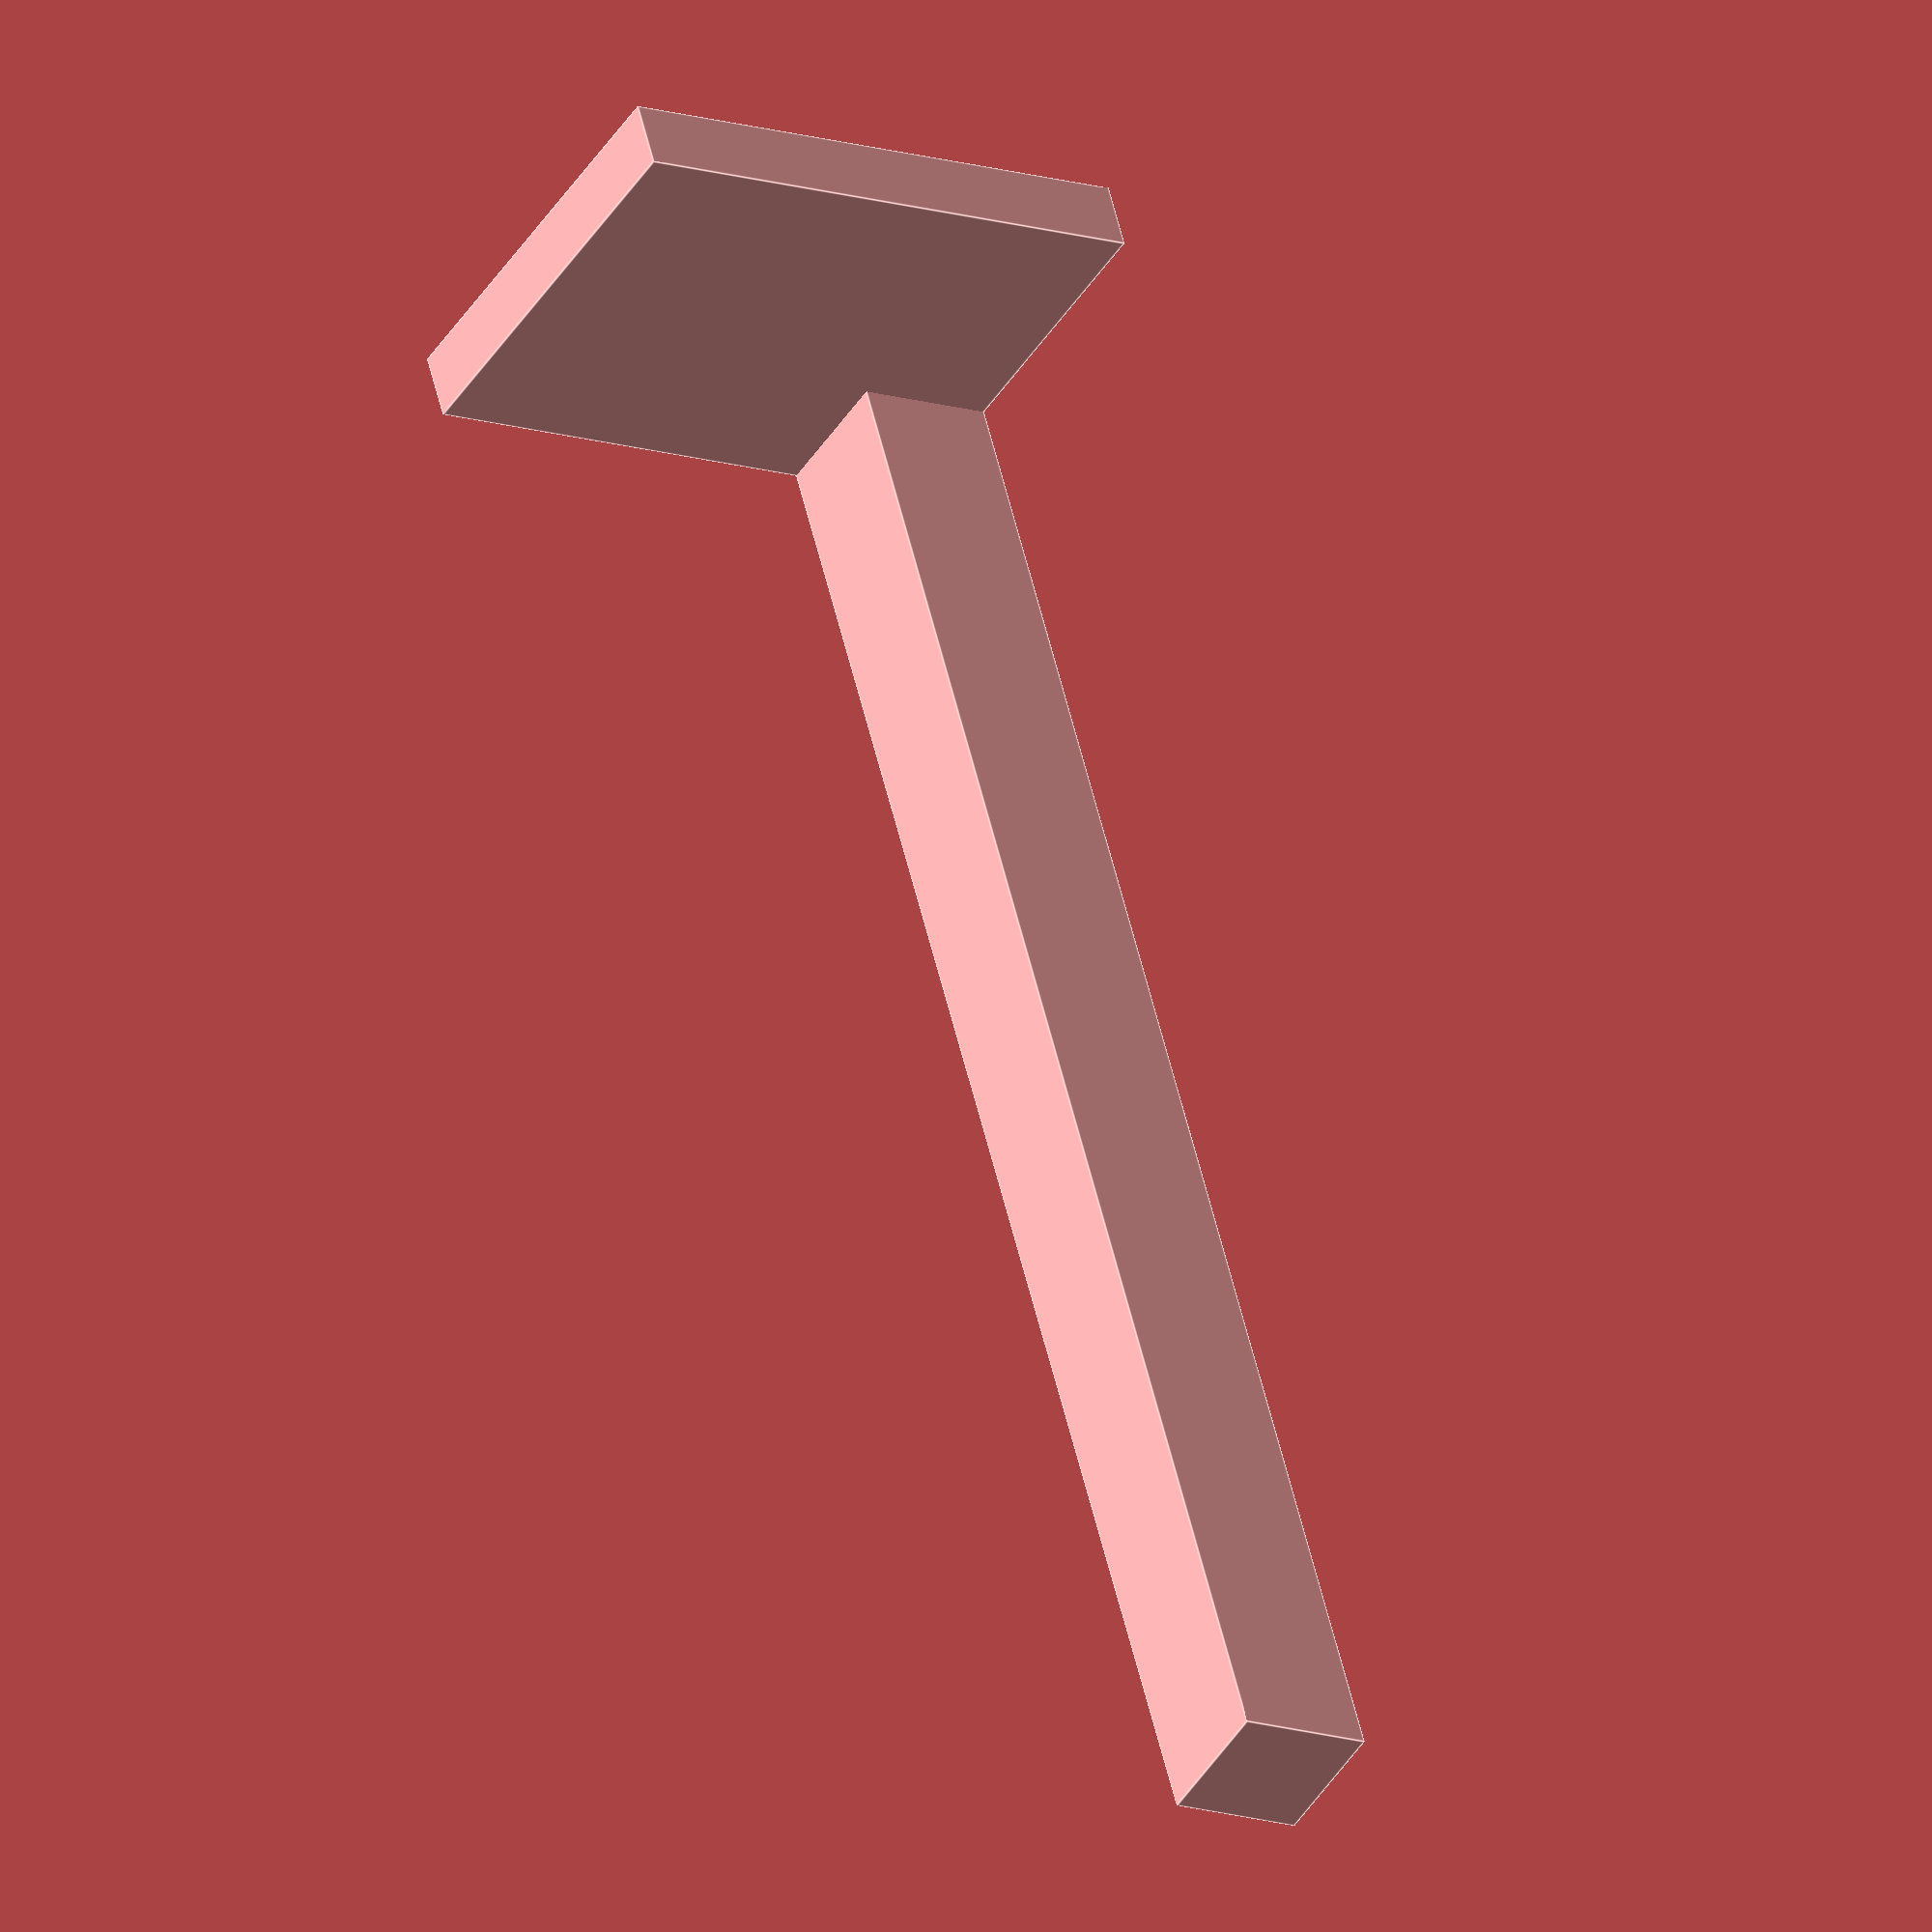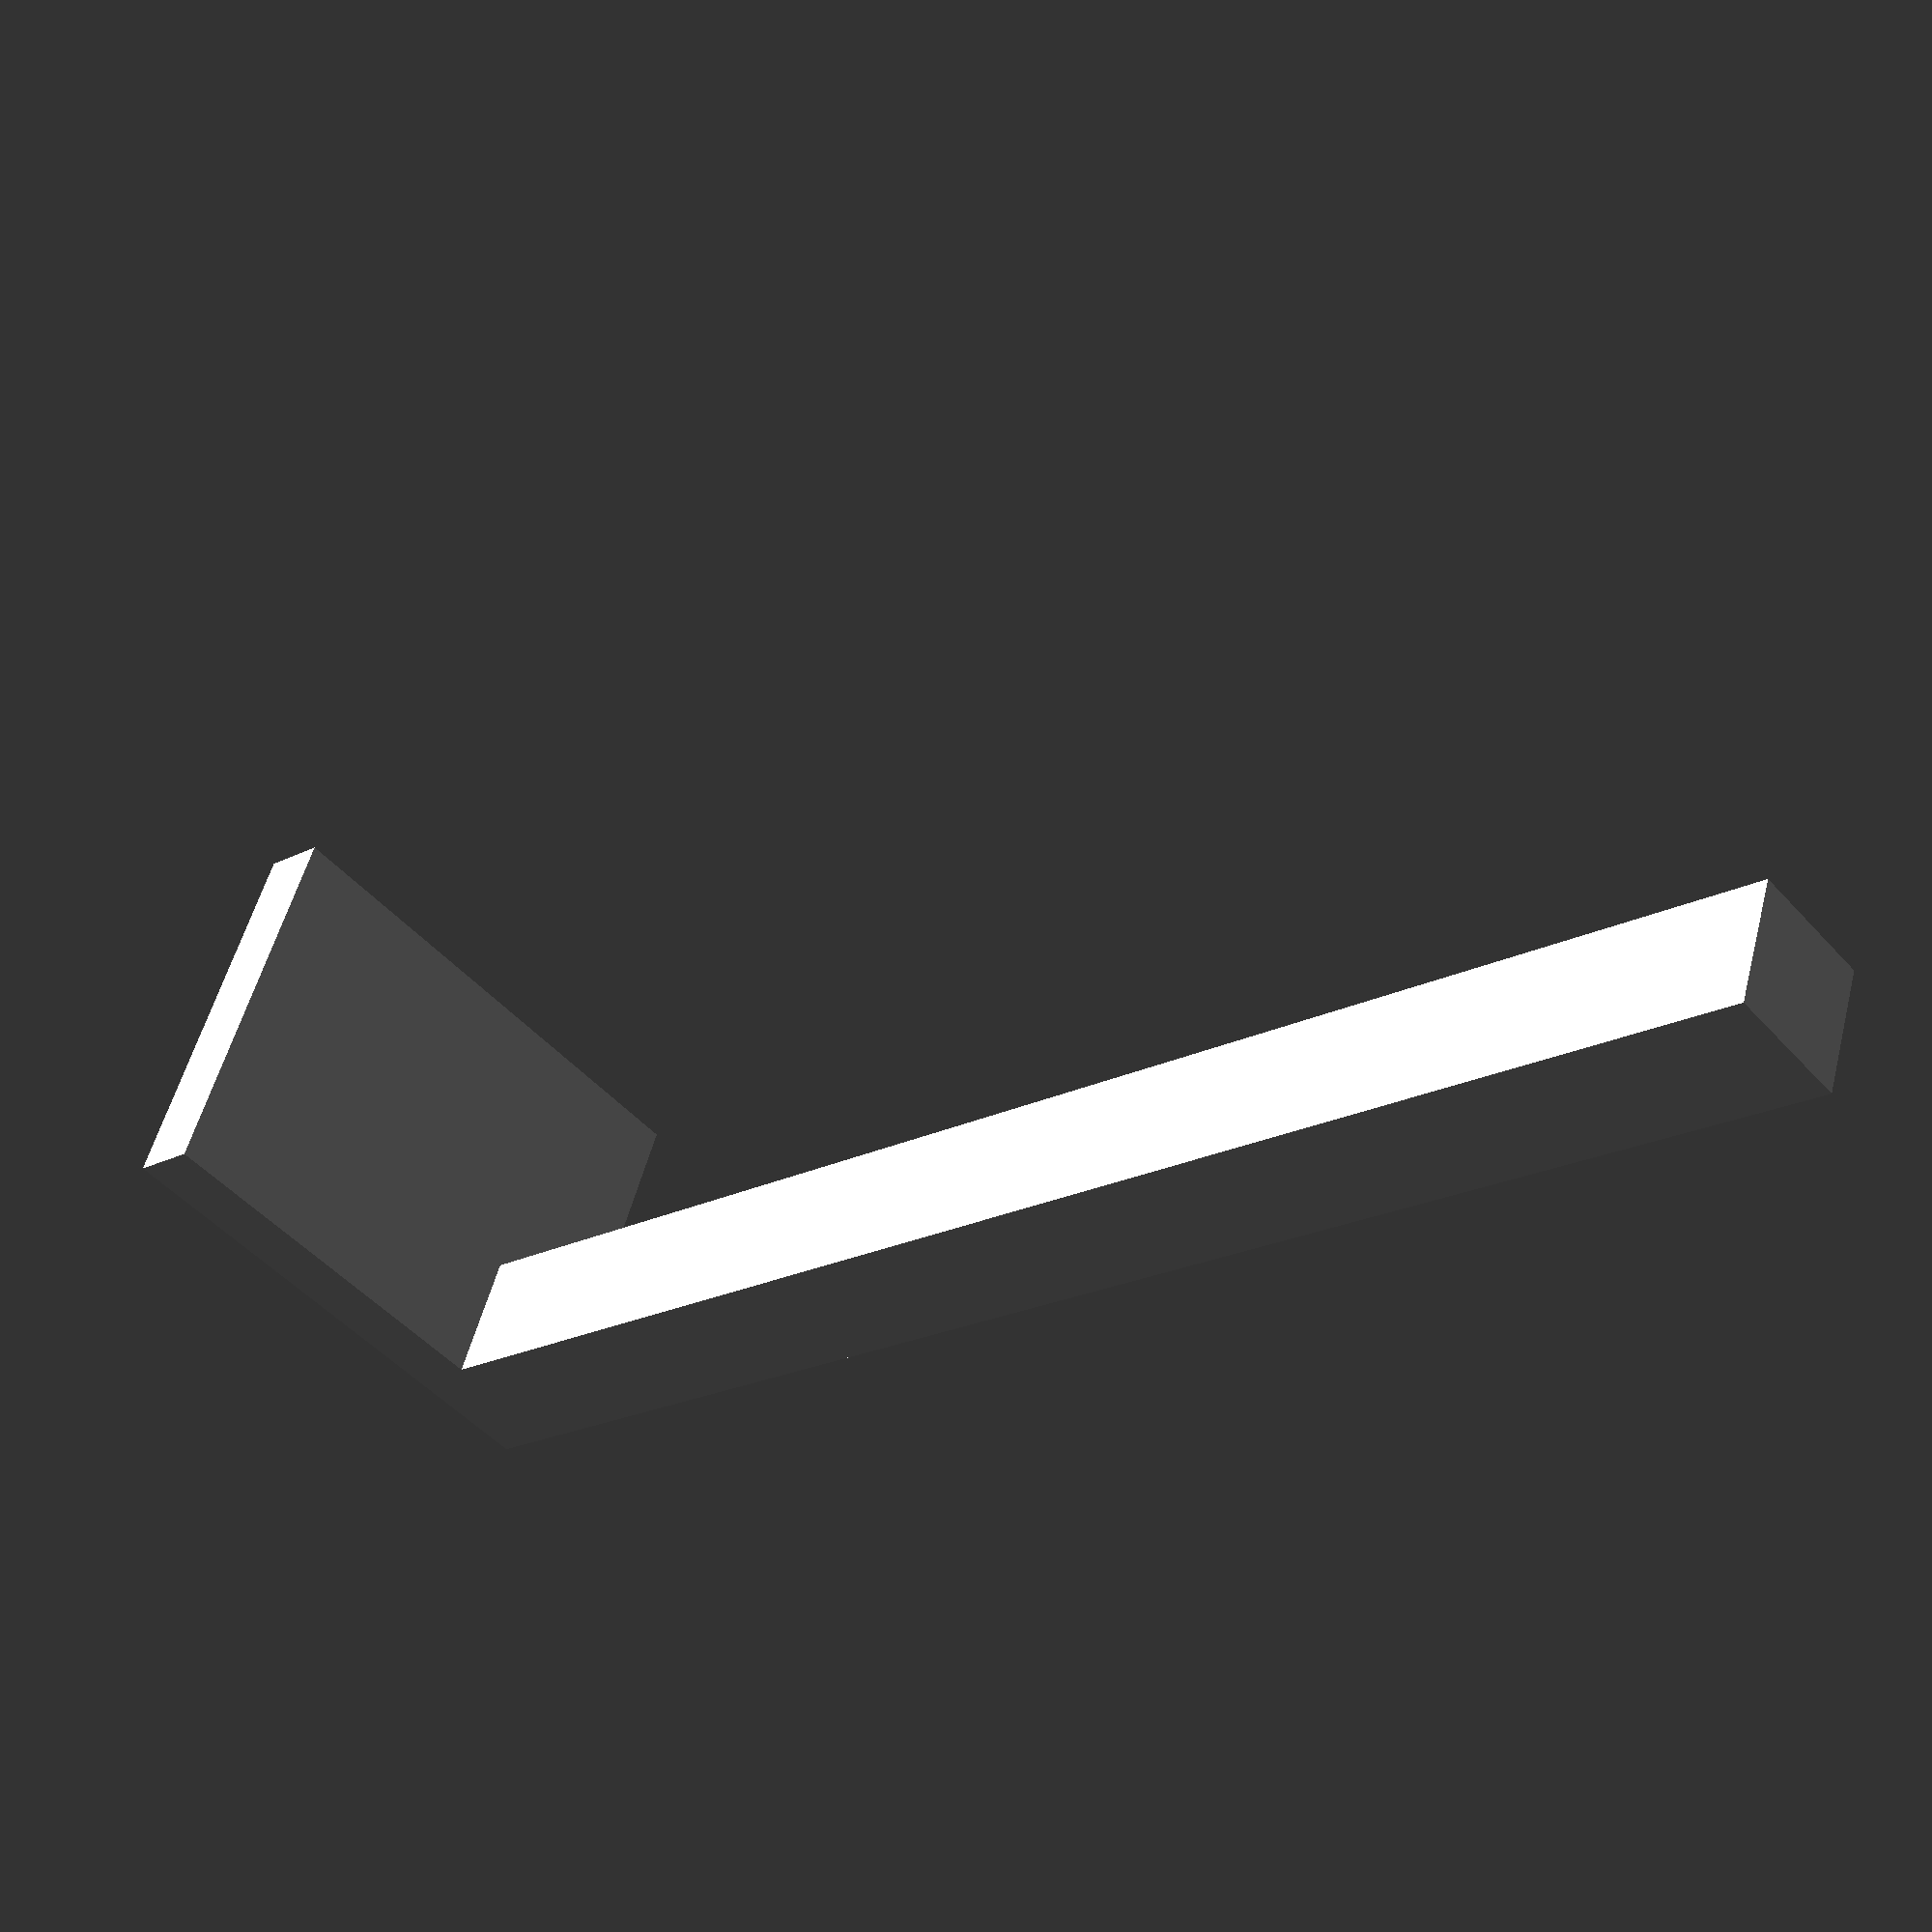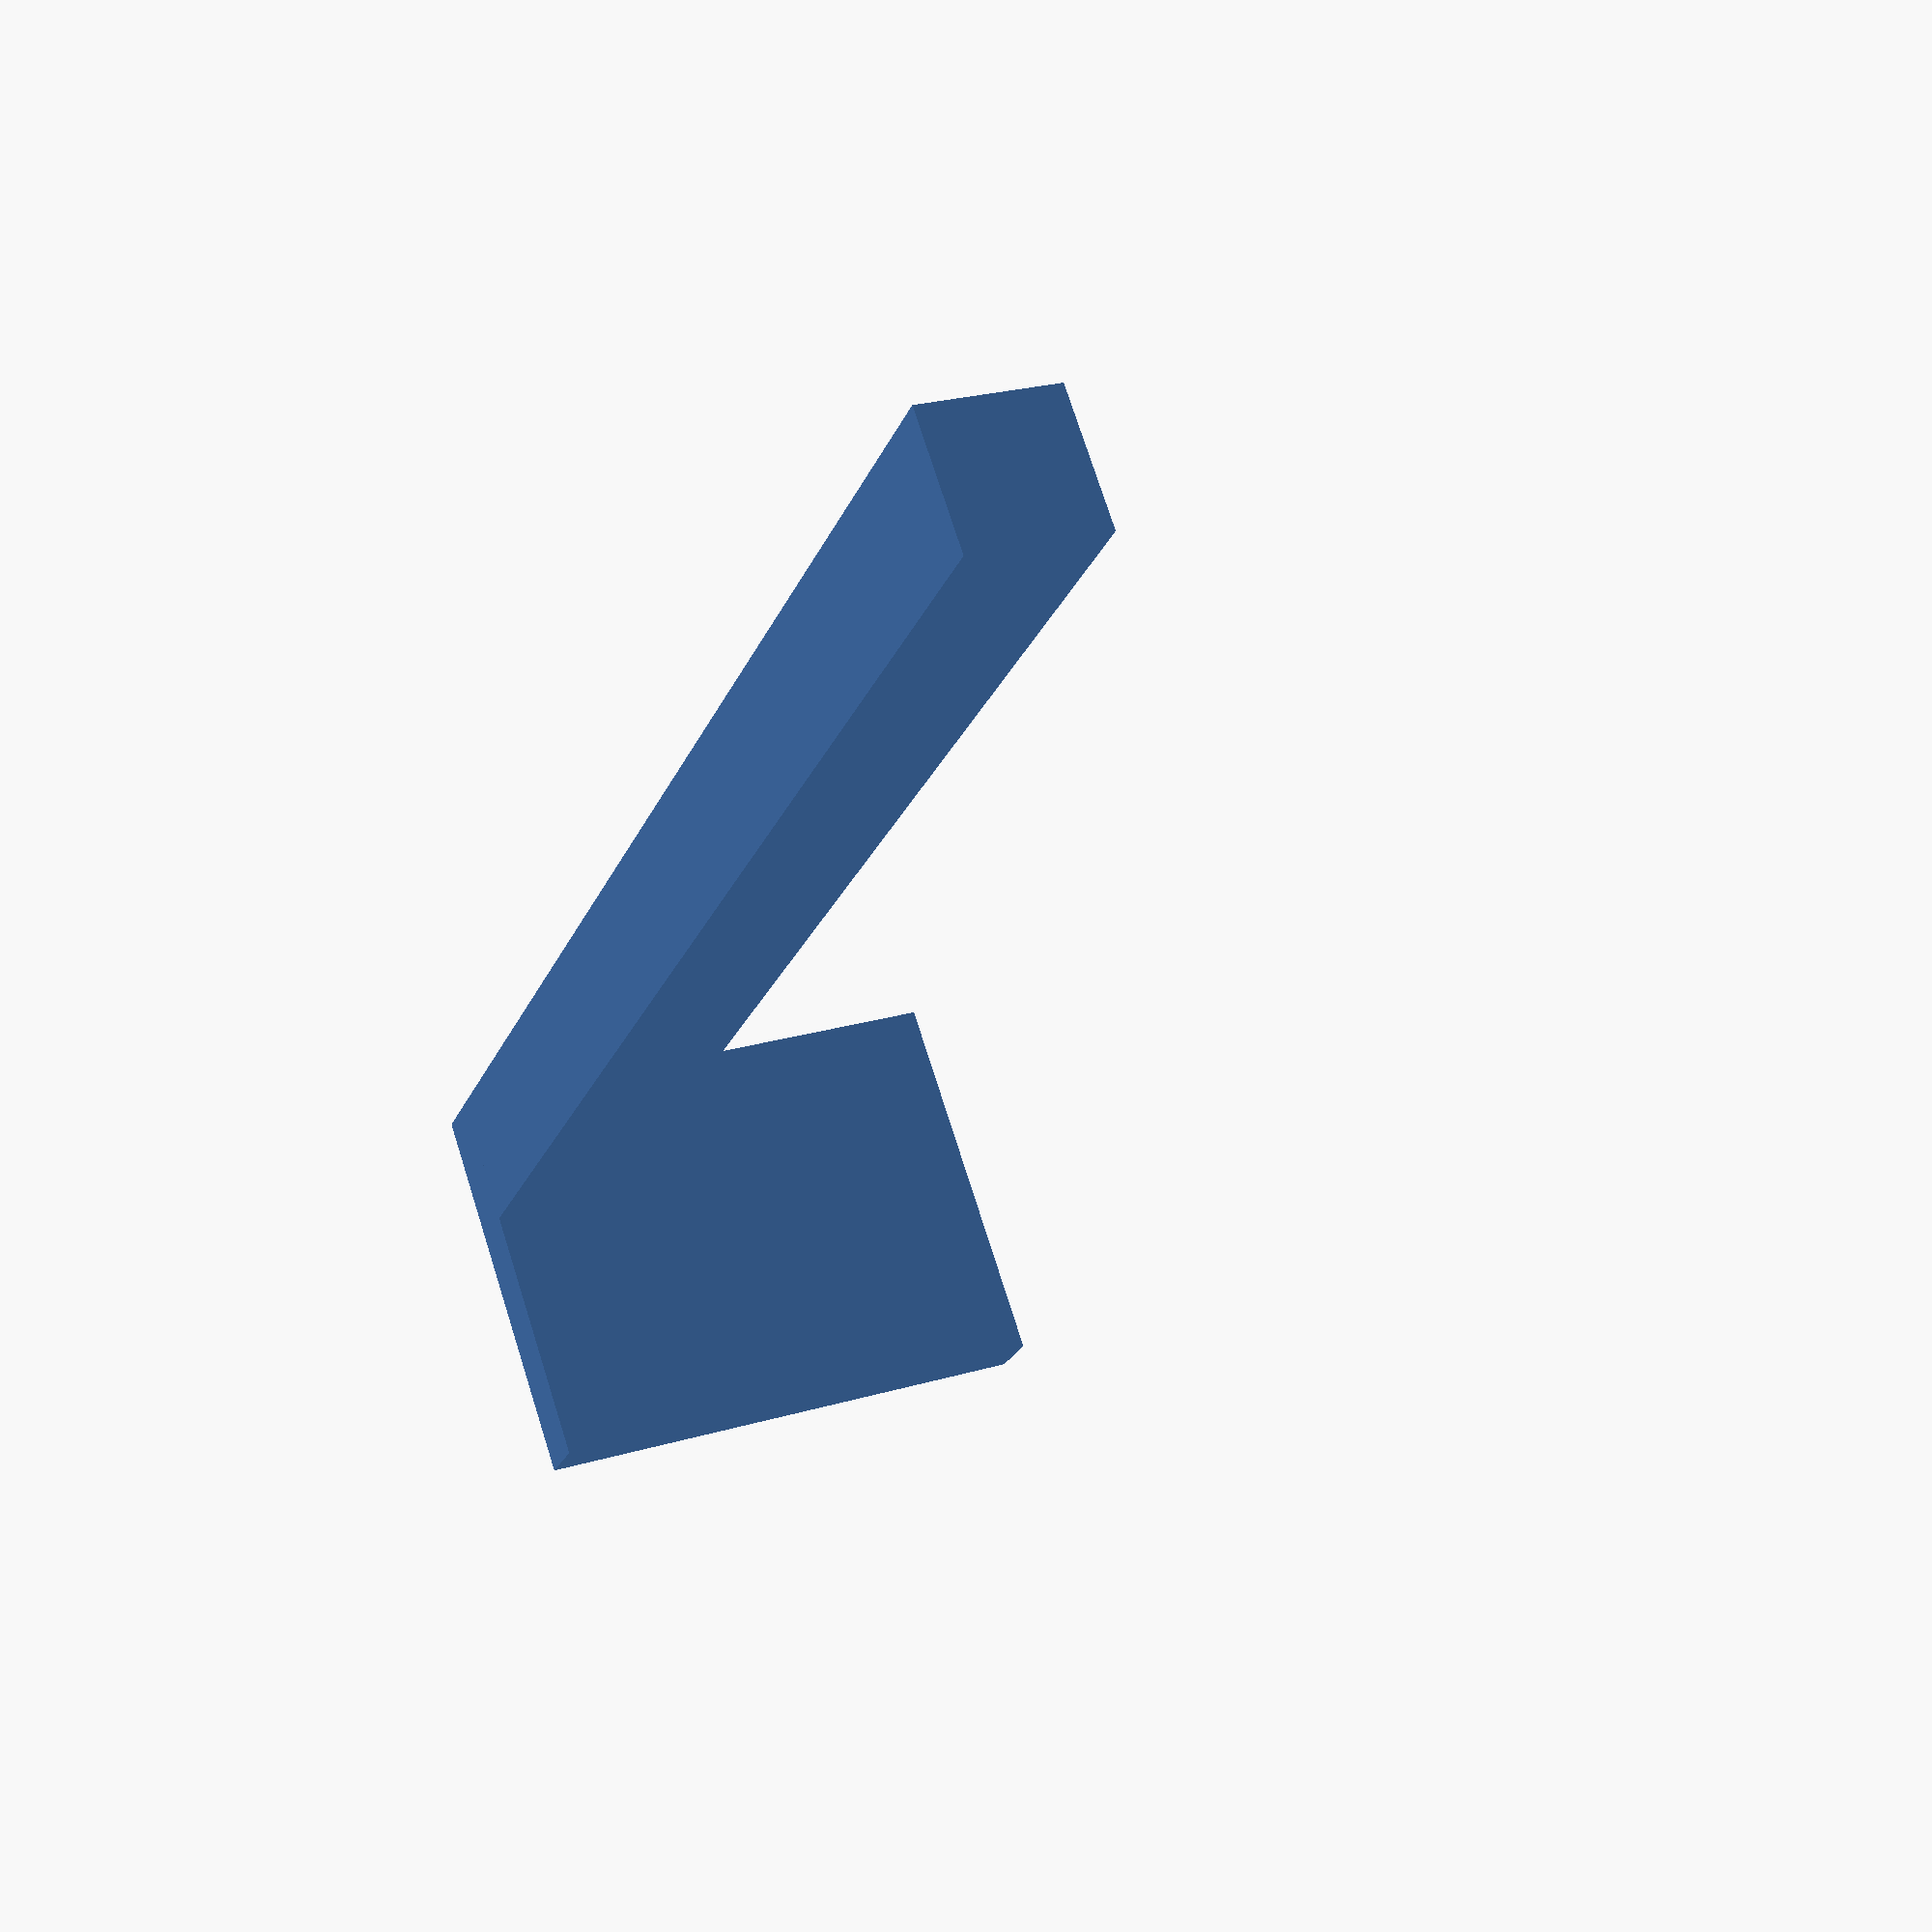
<openscad>
//
// We need two of those
//

$fn = 64;

$in     = 25.4; // everything in inches

$length = 6.25  * $in;
$width  = 0.5   * $in;
$thick  = 0.5   * $in;
$extent = 2     * $in;
$foot   = 0.25  * $in;
union() {
    cube( [ $length, $width, $thick ] );
    cube( [ $foot, $width*3, $extent ] );
}

</openscad>
<views>
elev=15.4 azim=65.7 roll=56.8 proj=o view=edges
elev=48.8 azim=18.7 roll=39.6 proj=p view=solid
elev=155.5 azim=44.3 roll=295.7 proj=p view=wireframe
</views>
